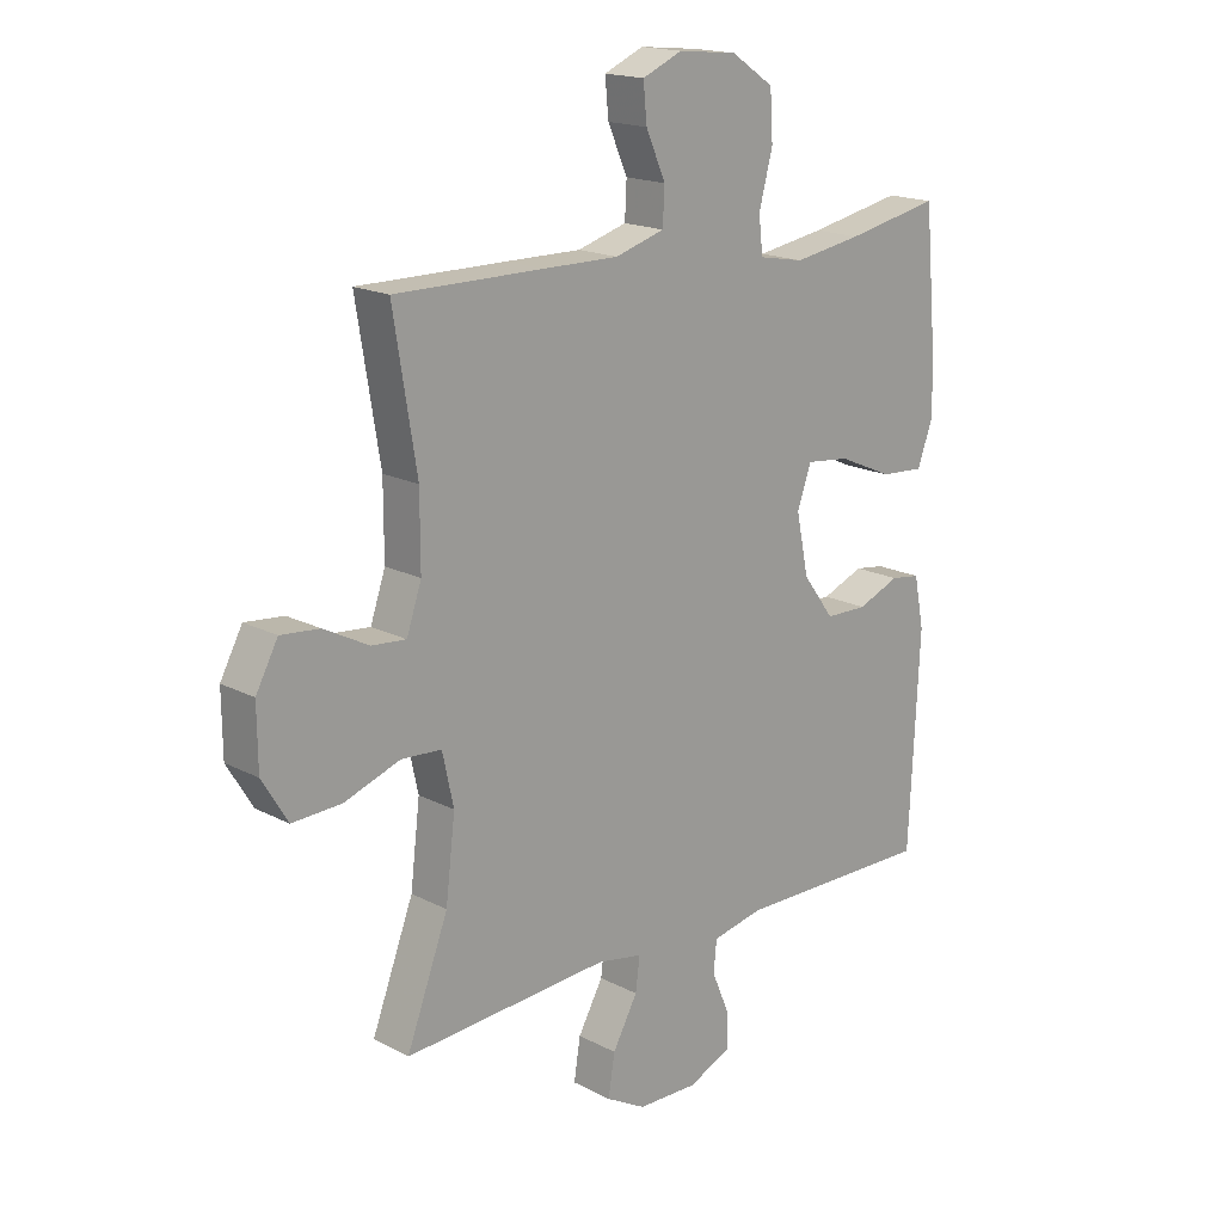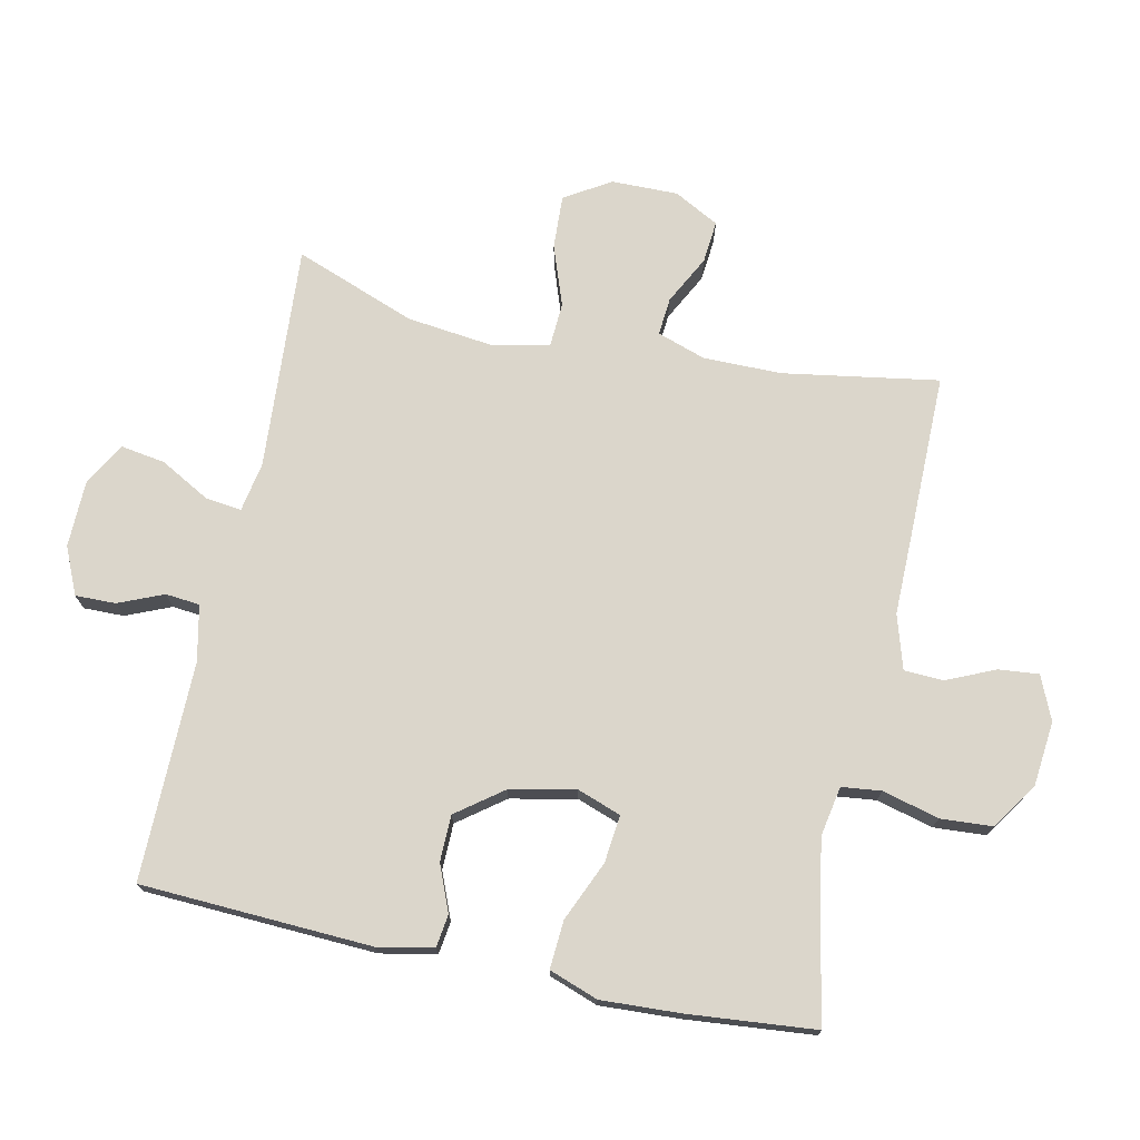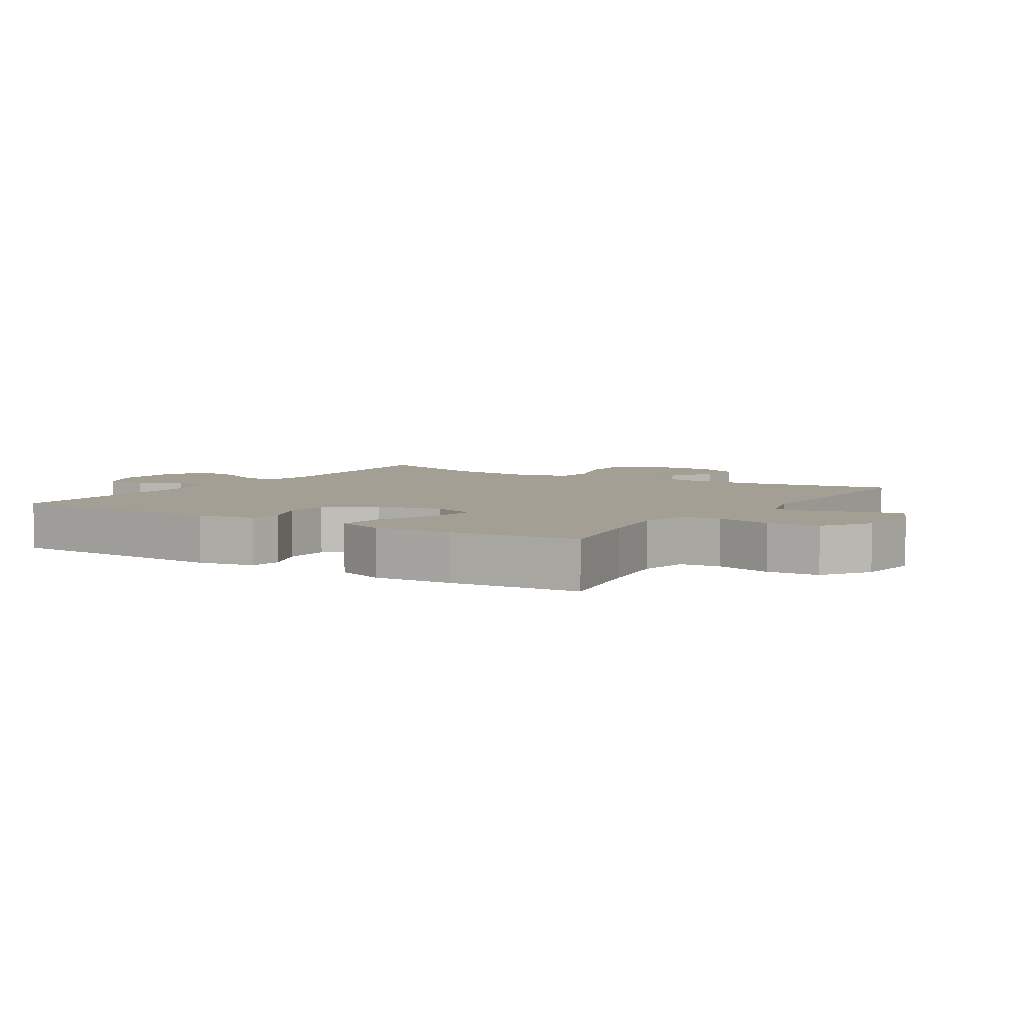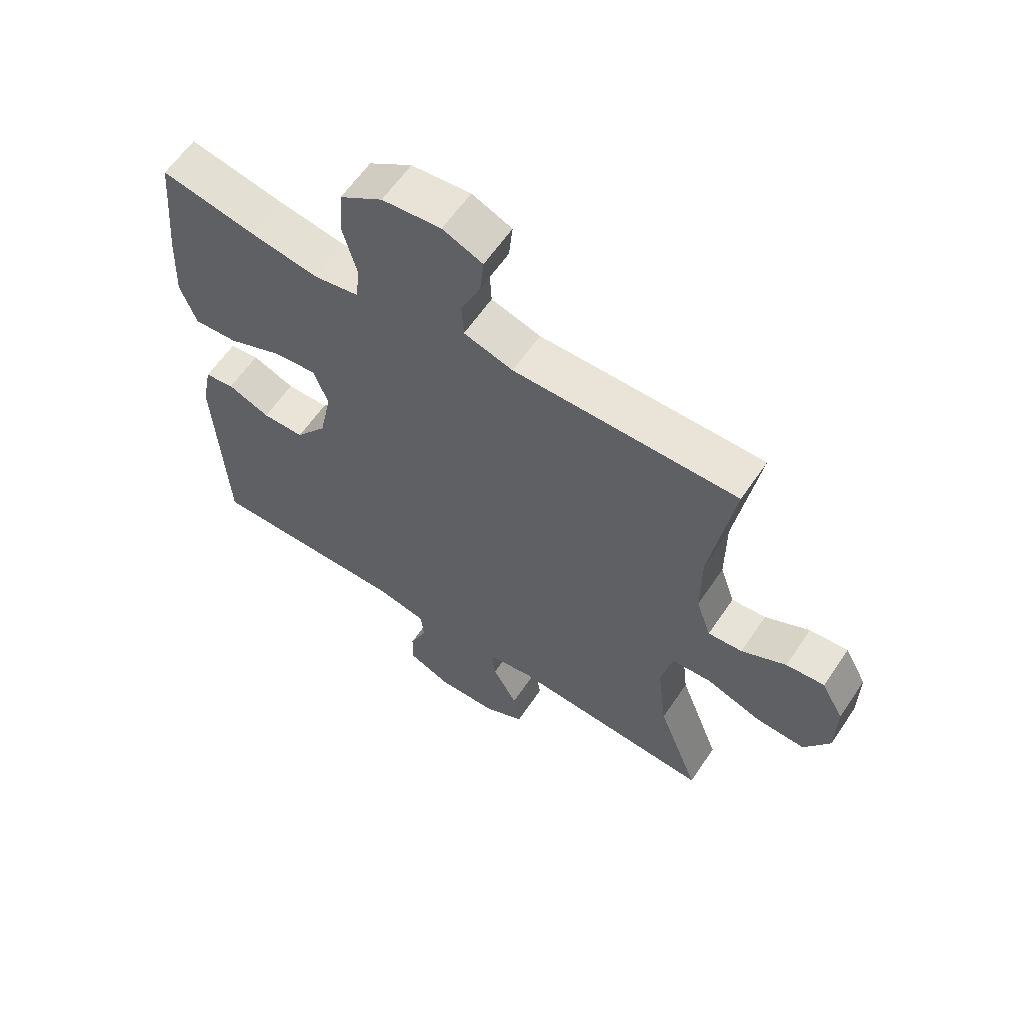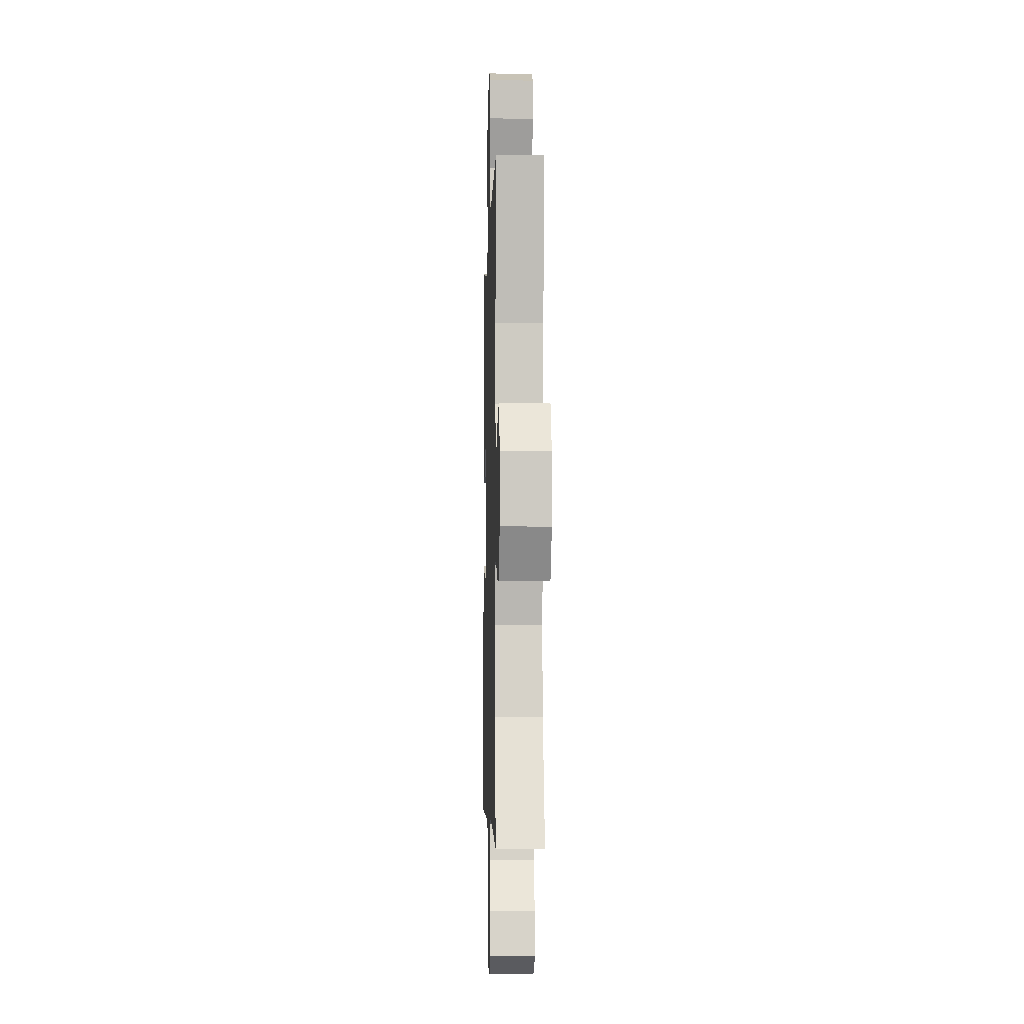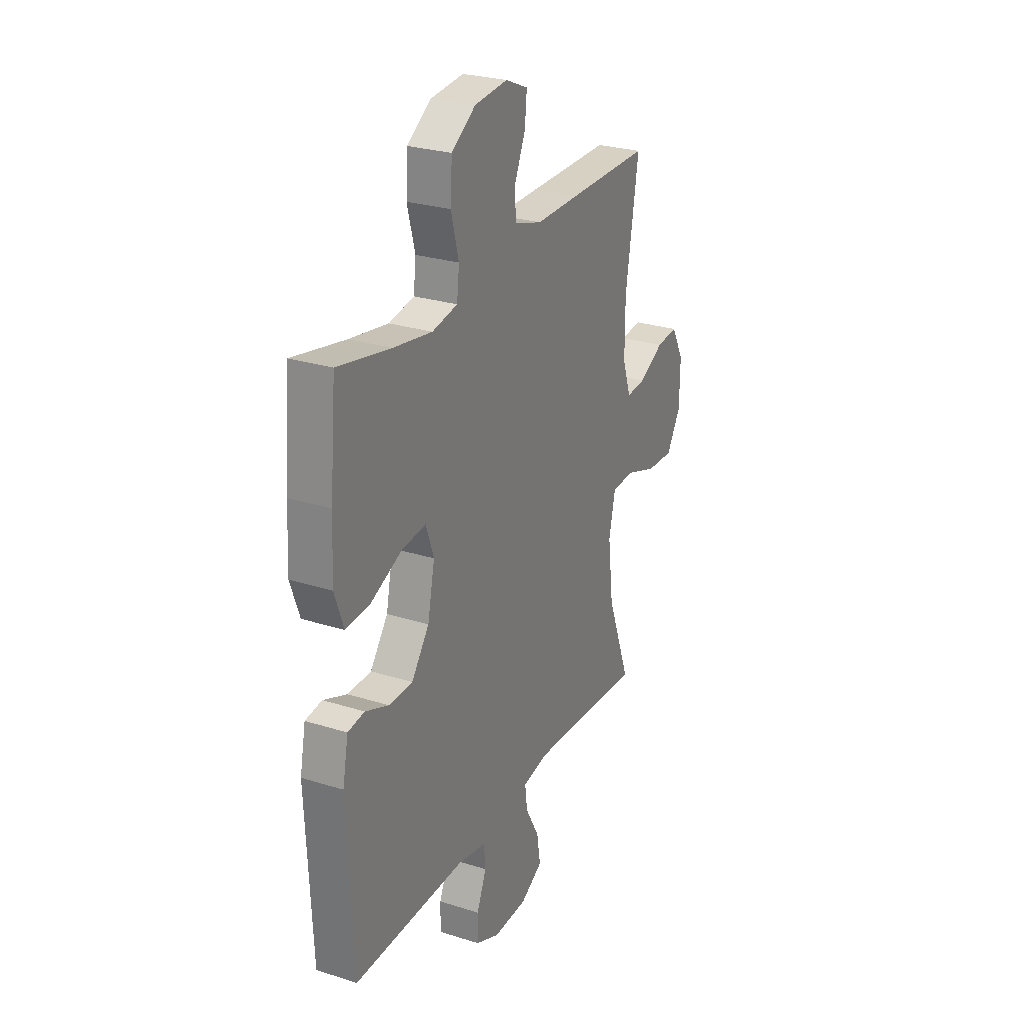
<metadata>
{"format":"obj","ext":"obj","renderer":"f3d","projection":"perspective","resolution":1024,"background":"white","views":[{"elev":17.5,"azim":135.8,"up":"+Z"},{"elev":73.6,"azim":-78.0,"up":"+Y"},{"elev":5.3,"azim":-57.4,"up":"+Y"},{"elev":60.9,"azim":33.9,"up":"+Z"},{"elev":-4.1,"azim":88.3,"up":"+Z"},{"elev":26.9,"azim":-63.9,"up":"+Z"}]}
</metadata>
<code>
v 0.5 0.07 -0.5
v 0.154 0.07 -0.477
v 0.078 0.07 -0.491
v 0.085 0.07 -0.547
v 0.127 0.07 -0.623
v 0.138 0.07 -0.692
v 0.071 0.07 -0.729
v -0.031 0.07 -0.731
v -0.103 0.07 -0.699
v -0.102 0.07 -0.637
v -0.073 0.07 -0.568
v -0.078 0.07 -0.515
v -0.164 0.07 -0.497
v -0.5 0.07 -0.5
v -0.517 0.07 -0.145
v -0.5 0.07 -0.059
v -0.45 0.07 -0.052
v -0.379 0.07 -0.081
v -0.308 0.07 -0.08
v -0.255 0.07 -0.009
v -0.234 0.07 0.092
v -0.258 0.07 0.159
v -0.331 0.07 0.151
v -0.423 0.07 0.111
v -0.497 0.07 0.106
v -0.524 0.07 0.181
v -0.518 0.07 0.303
v -0.5 0.07 0.5
v -0.342 0.07 0.468
v -0.227 0.07 0.449
v -0.151 0.07 0.463
v -0.144 0.07 0.524
v -0.167 0.07 0.611
v -0.162 0.07 0.691
v -0.09 0.07 0.739
v 0.009 0.07 0.749
v 0.076 0.07 0.72
v 0.07 0.07 0.658
v 0.037 0.07 0.583
v 0.04 0.07 0.523
v 0.123 0.07 0.498
v 0.251 0.07 0.499
v 0.5 0.07 0.5
v 0.461 0.07 0.26
v 0.461 0.07 0.14
v 0.486 0.07 0.066
v 0.544 0.07 0.071
v 0.619 0.07 0.11
v 0.684 0.07 0.116
v 0.721 0.07 0.047
v 0.72 0.07 -0.055
v 0.677 0.07 -0.126
v 0.594 0.07 -0.122
v 0.501 0.07 -0.089
v 0.433 0.07 -0.093
v 0.414 0.07 -0.18
v 0.43 0.07 -0.314
v 0.5 0 -0.5
v 0.154 0 -0.477
v 0.078 0 -0.491
v 0.085 0 -0.547
v 0.127 0 -0.623
v 0.138 0 -0.692
v 0.071 0 -0.729
v -0.031 0 -0.731
v -0.103 0 -0.699
v -0.102 0 -0.637
v -0.073 0 -0.568
v -0.078 0 -0.515
v -0.164 0 -0.497
v -0.5 0 -0.5
v -0.517 0 -0.145
v -0.5 0 -0.059
v -0.45 0 -0.052
v -0.379 0 -0.081
v -0.308 0 -0.08
v -0.255 0 -0.009
v -0.234 0 0.092
v -0.258 0 0.159
v -0.331 0 0.151
v -0.423 0 0.111
v -0.497 0 0.106
v -0.524 0 0.181
v -0.518 0 0.303
v -0.5 0 0.5
v -0.342 0 0.468
v -0.227 0 0.449
v -0.151 0 0.463
v -0.144 0 0.524
v -0.167 0 0.611
v -0.162 0 0.691
v -0.09 0 0.739
v 0.009 0 0.749
v 0.076 0 0.72
v 0.07 0 0.658
v 0.037 0 0.583
v 0.04 0 0.523
v 0.123 0 0.498
v 0.251 0 0.499
v 0.5 0 0.5
v 0.461 0 0.26
v 0.461 0 0.14
v 0.486 0 0.066
v 0.544 0 0.071
v 0.619 0 0.11
v 0.684 0 0.116
v 0.721 0 0.047
v 0.72 0 -0.055
v 0.677 0 -0.126
v 0.594 0 -0.122
v 0.501 0 -0.089
v 0.433 0 -0.093
v 0.414 0 -0.18
v 0.43 0 -0.314
f 52 53 54
f 51 52 54
f 50 51 54
f 49 50 54
f 48 49 54
f 47 48 54
f 46 47 54 55
f 45 46 55
f 44 45 55 56
f 41 42 43 44
f 40 41 44 56
f 37 38 39
f 36 37 39
f 35 36 39
f 34 35 39
f 33 34 39
f 32 33 39
f 31 32 39 40
f 27 28 29
f 26 27 29
f 25 26 29
f 24 25 29
f 23 24 29
f 22 23 29 30
f 21 22 30 31
f 16 17 18
f 15 16 18
f 14 15 18
f 13 14 18
f 12 13 18 19
f 9 10 11
f 8 9 11
f 7 8 11
f 6 7 11
f 5 6 11
f 4 5 11
f 3 4 11 12
f 12 19 20
f 3 12 20
f 2 3 20
f 40 56 57
f 31 40 57
f 21 31 57
f 20 21 57
f 2 20 57
f 1 2 57
f 111 110 109
f 111 109 108
f 111 108 107
f 111 107 106
f 111 106 105
f 111 105 104
f 112 111 104 103
f 112 103 102
f 113 112 102 101
f 101 100 99 98
f 113 101 98 97
f 96 95 94
f 96 94 93
f 96 93 92
f 96 92 91
f 96 91 90
f 96 90 89
f 97 96 89 88
f 86 85 84
f 86 84 83
f 86 83 82
f 86 82 81
f 86 81 80
f 87 86 80 79
f 88 87 79 78
f 75 74 73
f 75 73 72
f 75 72 71
f 75 71 70
f 76 75 70 69
f 68 67 66
f 68 66 65
f 68 65 64
f 68 64 63
f 68 63 62
f 68 62 61
f 69 68 61 60
f 77 76 69
f 77 69 60
f 77 60 59
f 114 113 97
f 114 97 88
f 114 88 78
f 114 78 77
f 114 77 59
f 114 59 58
f 1 58 59 2
f 2 59 60 3
f 3 60 61 4
f 4 61 62 5
f 5 62 63 6
f 6 63 64 7
f 7 64 65 8
f 8 65 66 9
f 9 66 67 10
f 10 67 68 11
f 11 68 69 12
f 12 69 70 13
f 13 70 71 14
f 14 71 72 15
f 15 72 73 16
f 16 73 74 17
f 17 74 75 18
f 18 75 76 19
f 19 76 77 20
f 20 77 78 21
f 21 78 79 22
f 22 79 80 23
f 23 80 81 24
f 24 81 82 25
f 25 82 83 26
f 26 83 84 27
f 27 84 85 28
f 28 85 86 29
f 29 86 87 30
f 30 87 88 31
f 31 88 89 32
f 32 89 90 33
f 33 90 91 34
f 34 91 92 35
f 35 92 93 36
f 36 93 94 37
f 37 94 95 38
f 38 95 96 39
f 39 96 97 40
f 40 97 98 41
f 41 98 99 42
f 42 99 100 43
f 43 100 101 44
f 44 101 102 45
f 45 102 103 46
f 46 103 104 47
f 47 104 105 48
f 48 105 106 49
f 49 106 107 50
f 50 107 108 51
f 51 108 109 52
f 52 109 110 53
f 53 110 111 54
f 54 111 112 55
f 55 112 113 56
f 56 113 114 57
f 57 114 58 1

</code>
